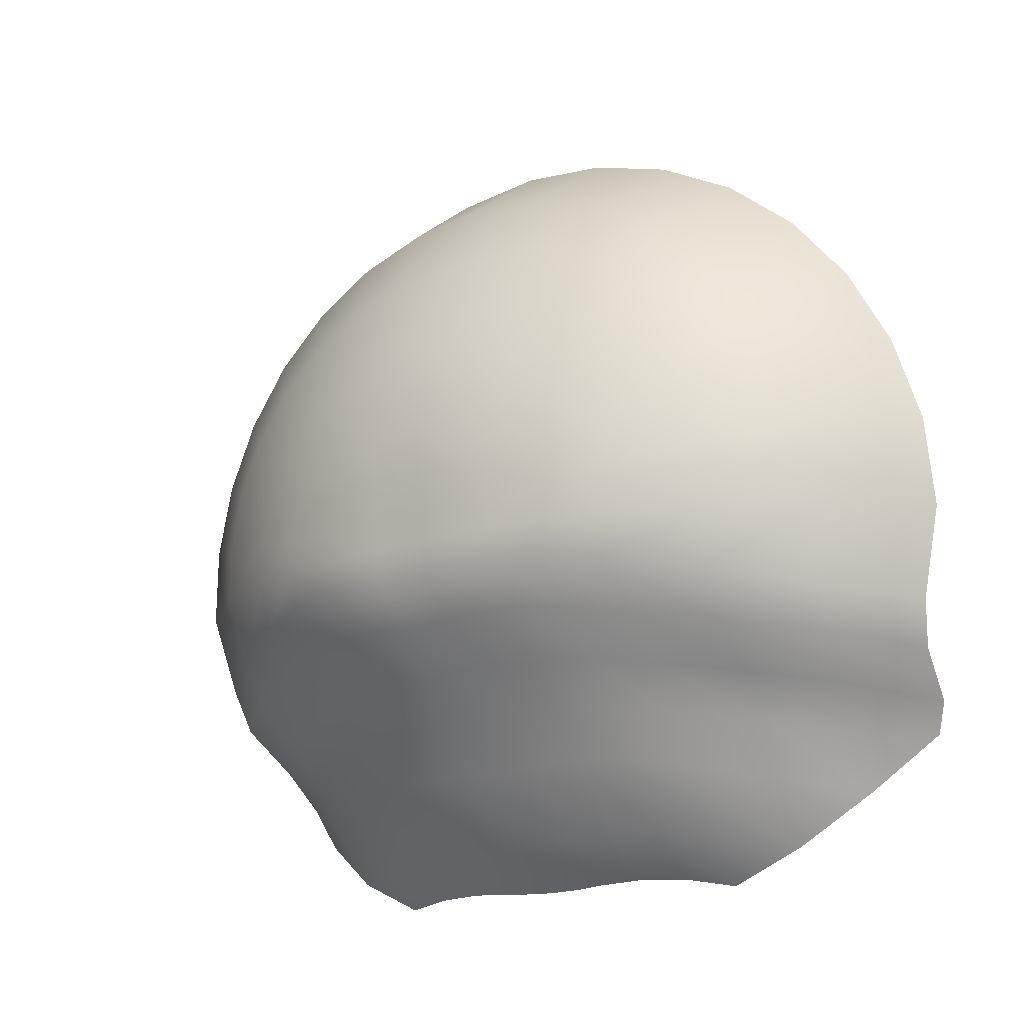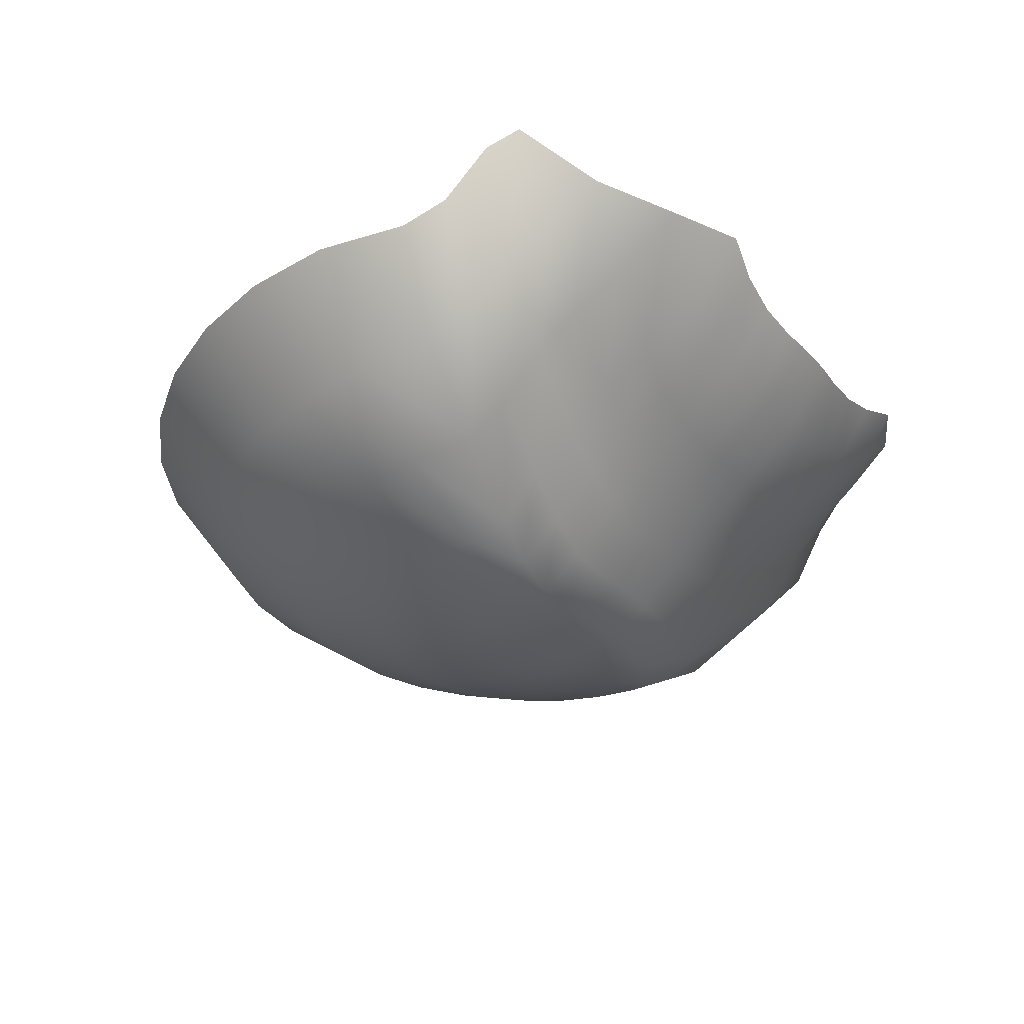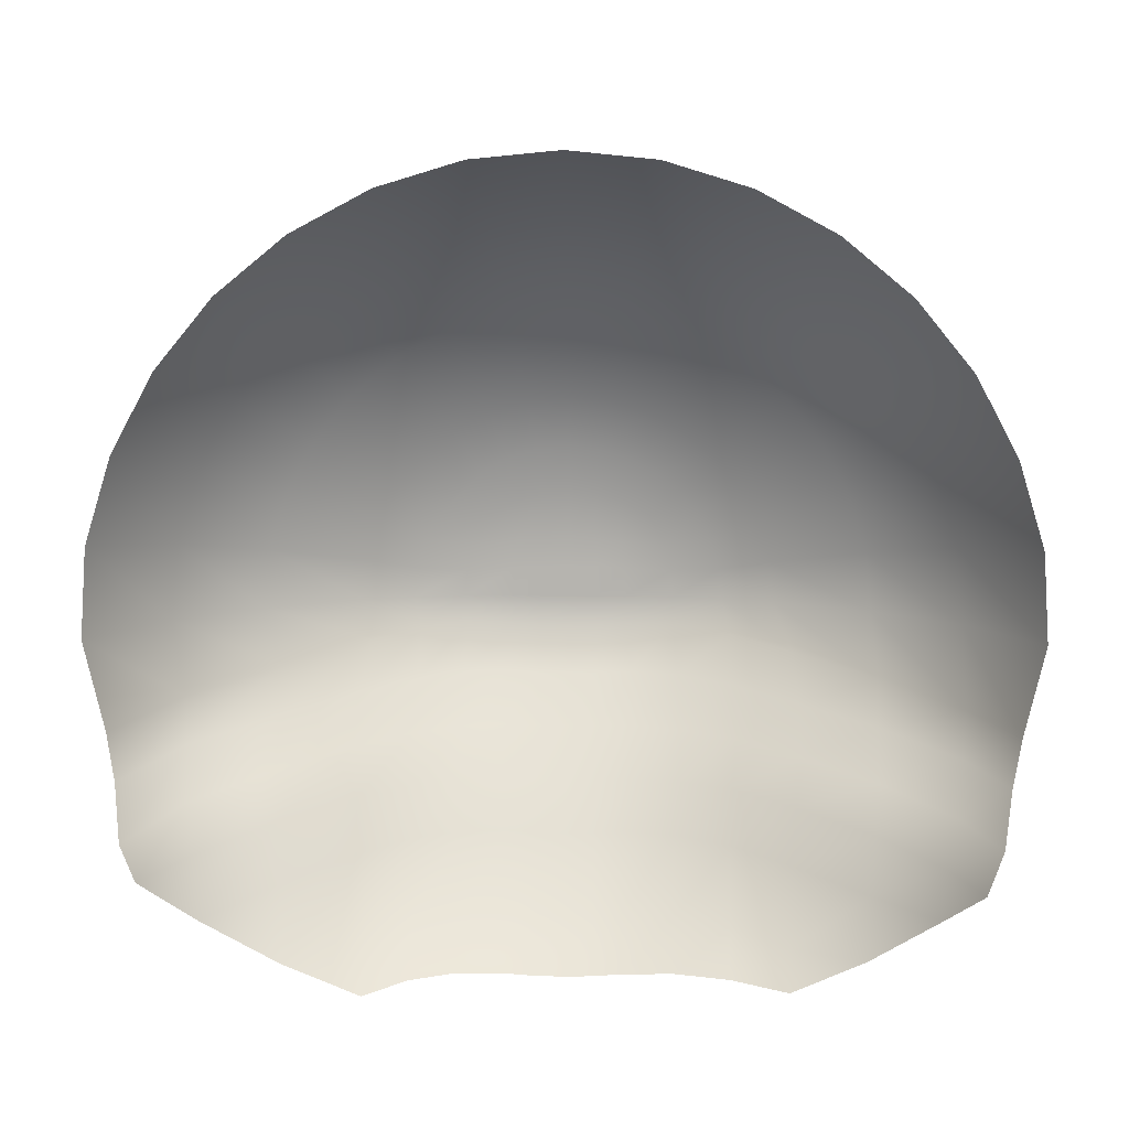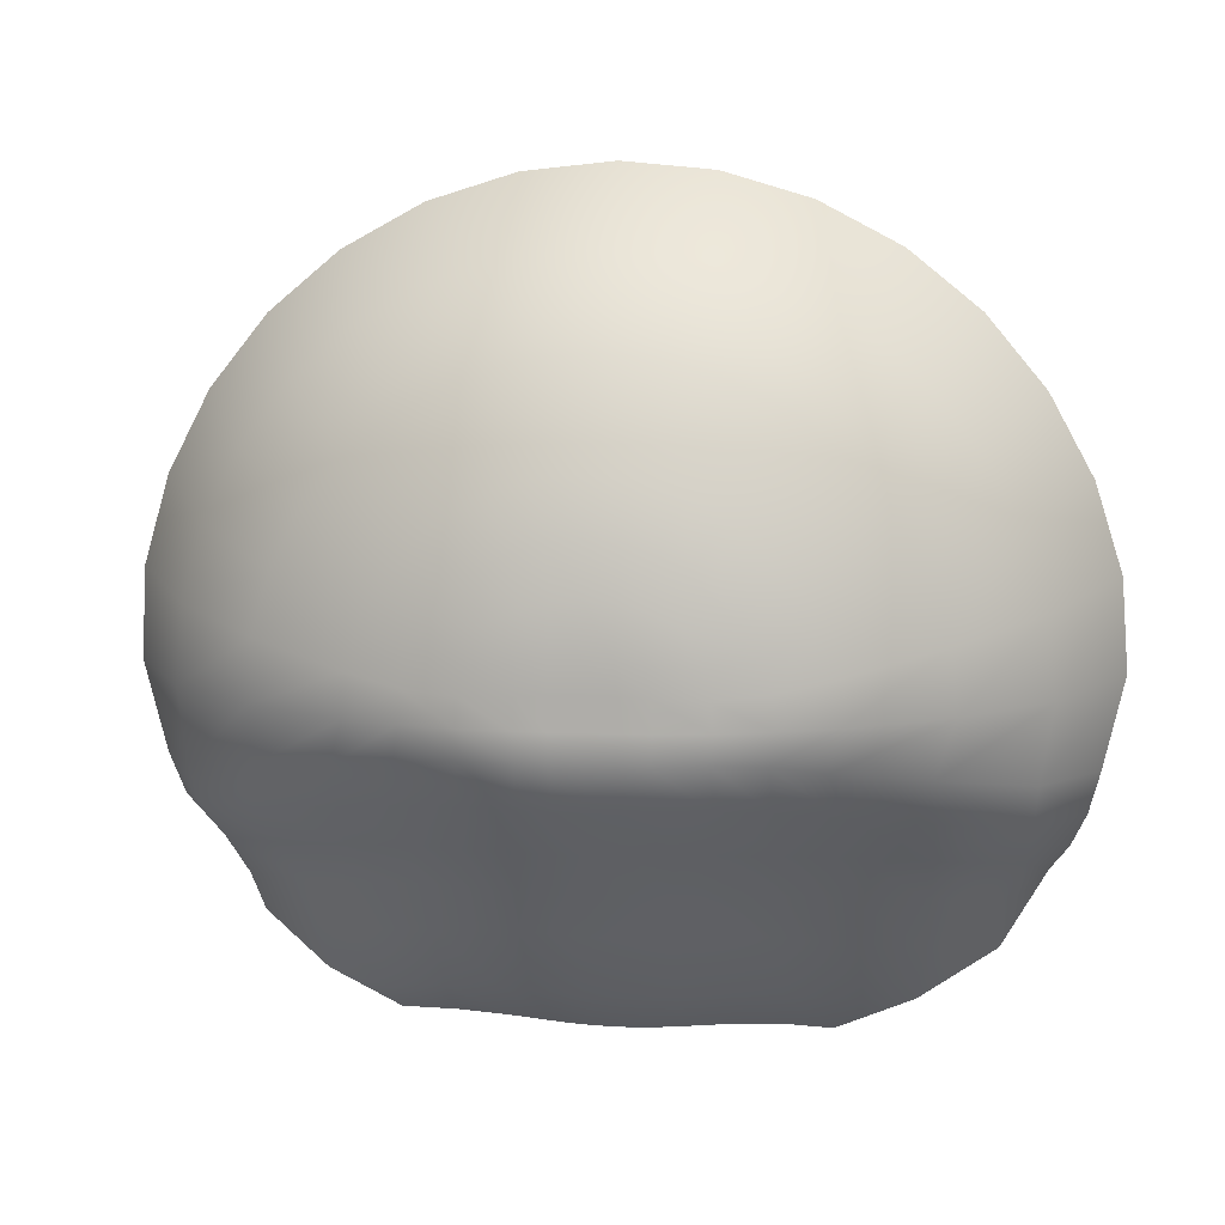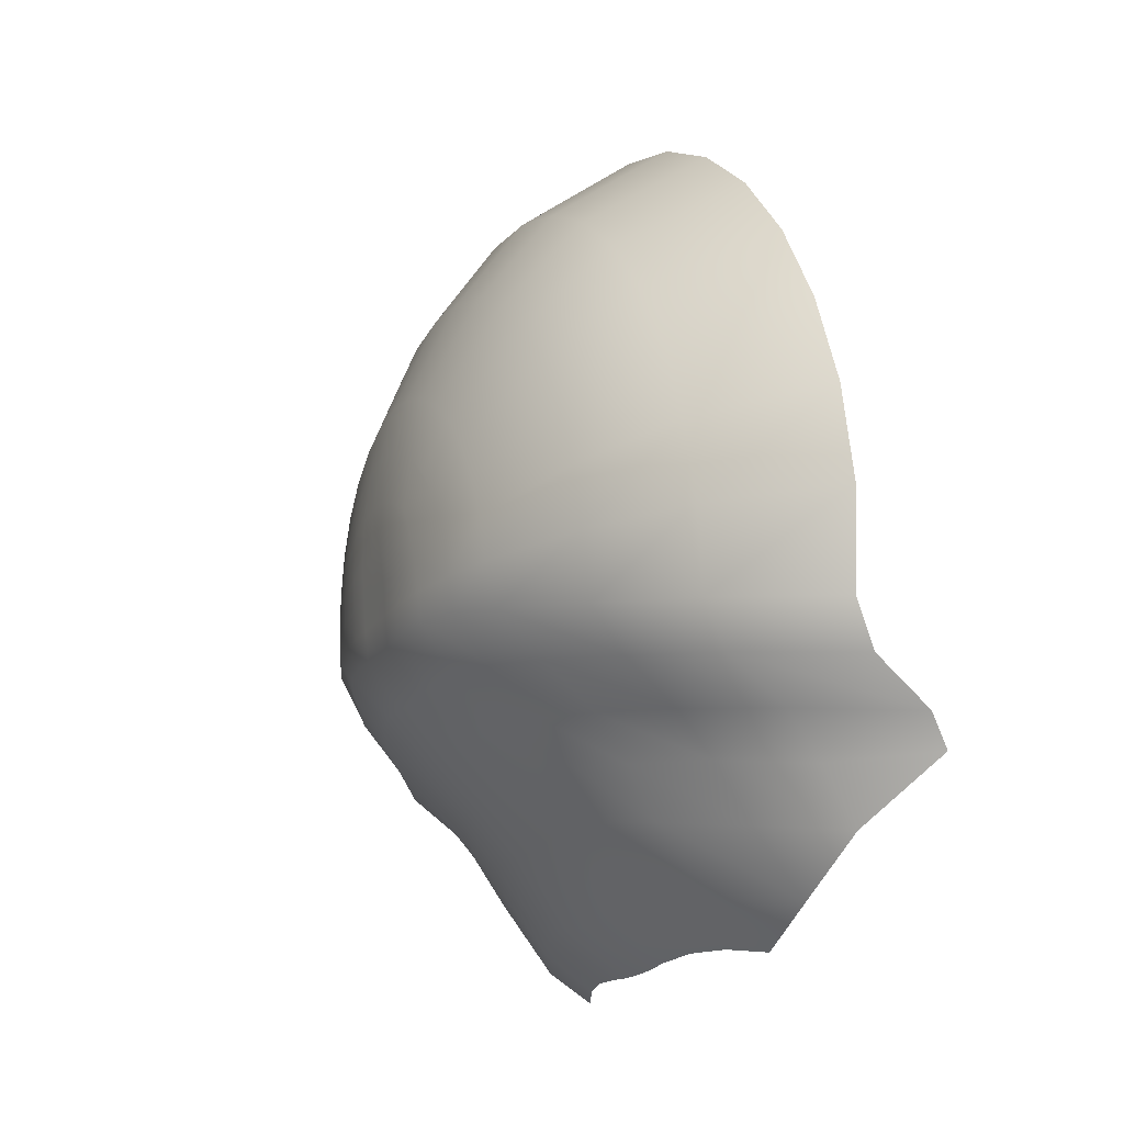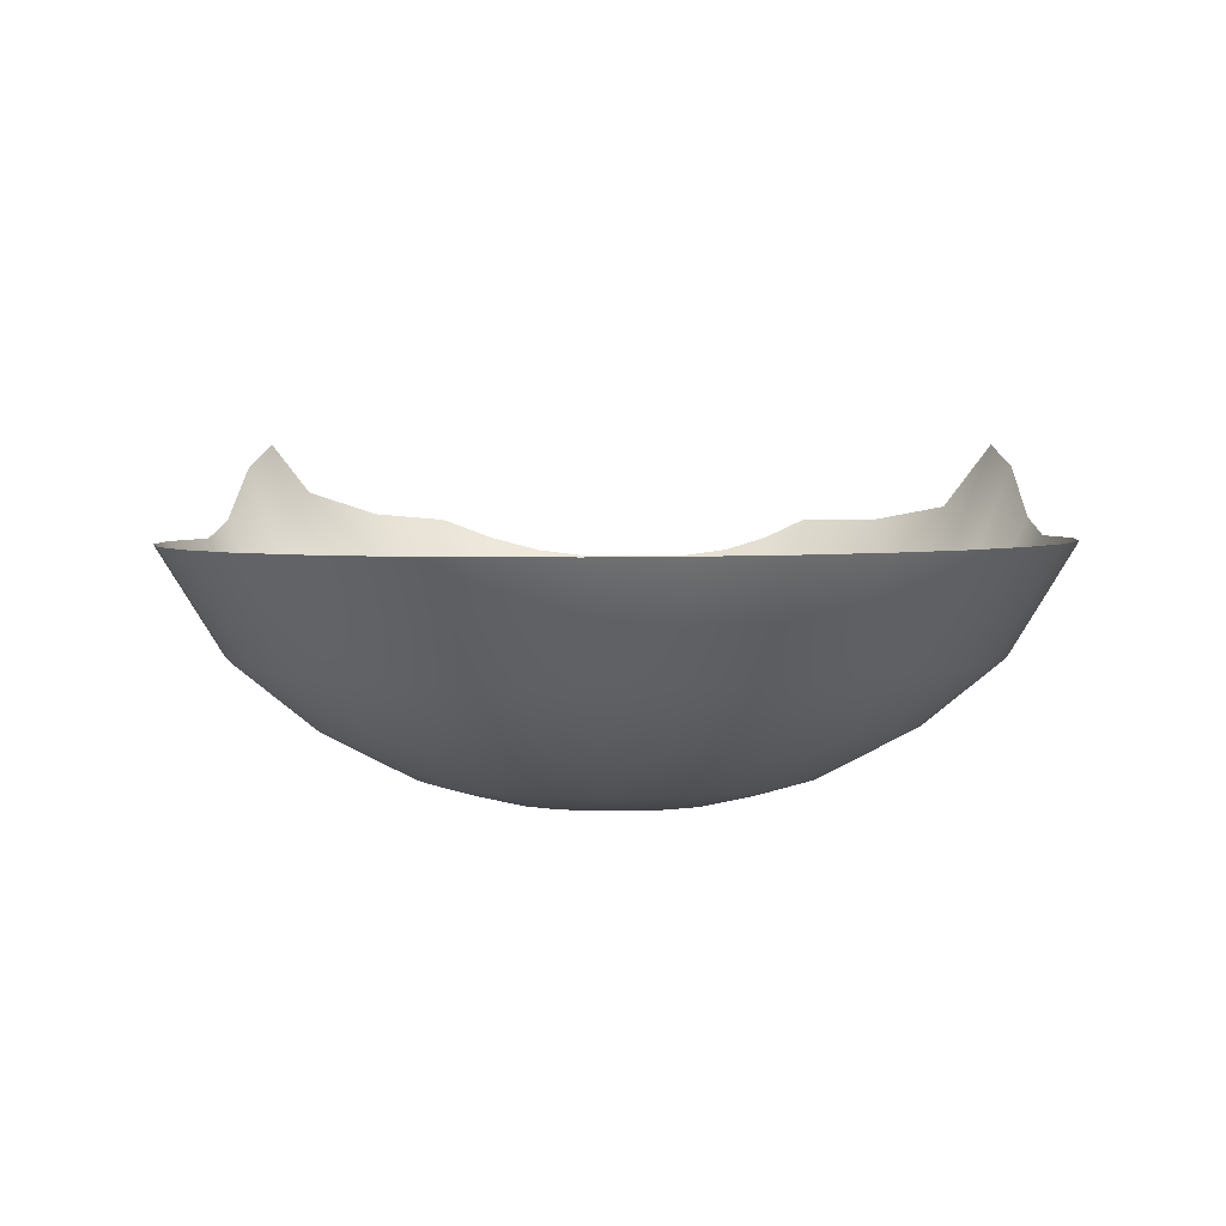
<metadata>
{"format":"obj","ext":"obj","renderer":"f3d","projection":"perspective","resolution":1024,"background":"white","views":[{"elev":-17.3,"azim":-143.9,"up":"+Y"},{"elev":-29.0,"azim":-57.6,"up":"+Z"},{"elev":14.5,"azim":1.4,"up":"+Y"},{"elev":5.6,"azim":-172.3,"up":"+Y"},{"elev":-17.6,"azim":-111.8,"up":"+Y"},{"elev":-1.6,"azim":-176.5,"up":"+Z"}]}
</metadata>
<code>
o Sphere
v 0.2341 0.03134 -0.002676
v -0.5833 -0.009759 0.1832
v -0.4255 0.01159 0.06745
v -0.3265 0.02839 0.02226
v 0.6292 0.0144 0.2003
v 0.4784 -0.000603 0.1005
v 0.3528 0.02252 0.03867
v 0.3564 0.1635 -0.072
v 0.3608 0.5421 -0.3986
v 0.4954 0.5221 -0.3331
v 0.676 0.4986 -0.2098
v 0.8487 0.4764 -0.05887
v 0.94 0.4722 0.1158
v 0.3437 0.6135 -0.4365
v 0.4563 0.6167 -0.4025
v 0.6625 0.6266 -0.2928
v 0.8432 0.64 -0.1451
v 0.9851 0.6649 0.0986
v 0.3371 0.6803 -0.4426
v 0.4475 0.7053 -0.4105
v 0.6497 0.7553 -0.3043
v 0.8269 0.8038 -0.1598
v 0.9723 0.8576 0.0814
v 0.1827 0.7956 -0.4746
v 0.3175 0.7445 -0.4483
v 0.4215 0.7906 -0.4181
v 0.6119 0.8791 -0.3154
v 0.7788 0.9613 -0.1738
v 0.9158 1.043 0.06486
v 0.2857 0.8037 -0.4536
v 0.3792 0.8691 -0.4251
v 0.5506 0.9931 -0.3256
v 0.7007 1.106 -0.1868
v 0.824 1.213 0.04963
v 0.2429 0.8555 -0.4582
v 0.3224 0.9379 -0.4313
v 0.4681 1.093 -0.3345
v 0.5958 1.234 -0.1981
v 0.7005 1.363 0.03627
v 0.1907 0.8981 -0.462
v 0.2532 0.9944 -0.4363
v 0.3676 1.175 -0.3418
v 0.4679 1.338 -0.2074
v 0.5502 1.486 0.02532
v 0.1313 0.9297 -0.4648
v 0.1743 1.036 -0.4401
v 0.253 1.236 -0.3472
v 0.322 1.415 -0.2144
v 0.3787 1.577 0.01718
v 0.06678 0.9491 -0.4666
v 0.08866 1.062 -0.4424
v 0.1287 1.273 -0.3506
v 0.1638 1.463 -0.2186
v 0.1926 1.633 0.01218
v -0.000287 0.9556 -0.4671
v -0.000381 1.071 -0.4431
v -0.000553 1.286 -0.3517
v -0.000704 1.479 -0.22
v -0.000828 1.652 0.0105
v -0.06735 0.949 -0.4665
v -0.0894 1.062 -0.4423
v -0.1298 1.273 -0.3506
v -0.1652 1.463 -0.2186
v -0.1943 1.633 0.01221
v -0.1318 0.9294 -0.4648
v -0.175 1.036 -0.44
v -0.2541 1.236 -0.3472
v -0.3233 1.415 -0.2143
v -0.3802 1.576 0.01724
v -0.1912 0.8978 -0.462
v -0.2539 0.994 -0.4363
v -0.3685 1.174 -0.3417
v -0.4691 1.337 -0.2074
v -0.5516 1.485 0.0254
v -0.2433 0.8551 -0.4582
v -0.323 0.9374 -0.4312
v -0.4689 1.092 -0.3344
v -0.5968 1.233 -0.198
v -0.7017 1.362 0.03638
v -0.286 0.8032 -0.4535
v -0.3797 0.8685 -0.4251
v -0.5512 0.9922 -0.3255
v -0.7015 1.105 -0.1867
v -0.8249 1.212 0.04975
v -0.3177 0.744 -0.4482
v -0.4218 0.7899 -0.418
v -0.6123 0.8781 -0.3153
v -0.7793 0.96 -0.1737
v -0.9164 1.041 0.065
v -0.3372 0.6797 -0.4425
v -0.4477 0.7046 -0.4104
v -0.6499 0.7543 -0.3042
v -0.8272 0.8024 -0.1596
v -0.9727 0.856 0.08154
v -0.3437 0.6129 -0.4365
v -0.4563 0.6159 -0.4024
v -0.6625 0.6255 -0.2927
v -0.8432 0.6385 -0.145
v -0.9851 0.6633 0.09874
v -0.33 0.5473 -0.42
v -0.4366 0.5306 -0.3718
v -0.6227 0.503 -0.2588
v -0.8148 0.4755 -0.1218
v -0.9397 0.4706 0.1159
v 0.4857 0.1428 -0.006538
v 0.6424 0.1242 0.1136
v 0.7738 0.1235 0.2461
v -0.3291 0.1671 -0.09195
v -0.4308 0.1504 -0.04676
v -0.6007 0.1209 0.06898
v -0.7469 0.0944 0.2075
v 0.2353 0.1707 -0.1158
v 0.1235 0.1711 -0.1353
v 0.06301 0.1665 -0.1349
v 5.8e-05 0.1649 -0.1348
v -0.0629 0.1664 -0.1349
v -0.1234 0.1709 -0.1353
v -0.2266 0.1717 -0.122
v -0.2316 0.2653 -0.1973
v -0.1375 0.2637 -0.2131
v -0.06463 0.2601 -0.2171
v 0.000308 0.2587 -0.2177
v 0.06619 0.2601 -0.2167
v 0.1415 0.2635 -0.2108
v 0.2458 0.2658 -0.1872
v -0.8469 0.2305 0.3417
v -0.7699 0.2064 0.1281
v -0.6119 0.233 -0.01039
v -0.4481 0.2531 -0.1122
v -0.3323 0.2625 -0.167
v 0.8459 0.2208 0.3531
v 0.7908 0.2119 0.1877
v 0.655 0.2305 0.03928
v 0.4955 0.249 -0.07559
v 0.362 0.2656 -0.146
v 0.3702 0.3533 -0.2239
v 0.5093 0.3377 -0.147
v 0.667 0.3184 -0.03739
v 0.8173 0.2963 0.1136
v 0.8877 0.2922 0.2882
v -0.3407 0.353 -0.247
v -0.4646 0.3416 -0.1845
v -0.6206 0.3212 -0.08671
v -0.7909 0.2955 0.05067
v -0.8874 0.2906 0.2884
v 0.252 0.3568 -0.2723
v 0.1486 0.3592 -0.296
v 0.0693 0.3568 -0.3032
v 0.000525 0.3557 -0.3044
v -0.06743 0.3571 -0.3035
v -0.1427 0.3601 -0.2994
v -0.2352 0.3588 -0.2839
v -0.2296 0.4574 -0.3837
v -0.1353 0.4551 -0.395
v -0.06482 0.4514 -0.3926
v 0.113 0.8296 -0.479
v 0.0575 0.8436 -0.4803
v -0.000199 0.8484 -0.4807
v -0.05789 0.8435 -0.4803
v -0.1134 0.8294 -0.479
v -0.183 0.7953 -0.4745
v 0.2158 0.7263 -0.4698
v 0.1162 0.7318 -0.481
v 0.05919 0.7404 -0.4818
v -0.000112 0.7432 -0.482
v -0.05941 0.7403 -0.4818
v -0.1164 0.7316 -0.481
v -0.216 0.7259 -0.4698
v 0.2291 0.6702 -0.4648
v 0.1234 0.673 -0.4757
v 0.0629 0.6775 -0.4761
v -5.8e-05 0.679 -0.4763
v -0.06301 0.6774 -0.4761
v -0.1235 0.6728 -0.4757
v -0.2292 0.6699 -0.4648
v 0.2336 0.6114 -0.4595
v 0.1259 0.6103 -0.4701
v 0.06419 0.6103 -0.4701
v 0 0.6102 -0.4701
v -0.06419 0.6102 -0.4701
v -0.1259 0.6101 -0.4701
v -0.2336 0.611 -0.4595
v 0.2368 0.5516 -0.4448
v 0.1235 0.5477 -0.4646
v 0.06301 0.5431 -0.4641
v 5.7e-05 0.5413 -0.4636
v -0.0629 0.543 -0.4641
v -0.1234 0.5475 -0.4645
v -0.2267 0.5528 -0.4513
v 0.000159 0.45 -0.3921
v 0.06519 0.4513 -0.3934
v 0.1391 0.4545 -0.3928
v 0.244 0.4553 -0.3705
v -0.9165 0.3777 0.1624
v -0.8065 0.3826 -0.0753
v -0.6238 0.4102 -0.1915
v -0.4573 0.4349 -0.2851
v -0.3343 0.4504 -0.3446
v 0.9169 0.3793 0.1623
v 0.8365 0.3835 -0.01241
v 0.6724 0.4061 -0.1545
v 0.5074 0.4287 -0.247
v 0.3656 0.4468 -0.3242
v 0.1235 0.0279 -0.0211
v 0.06301 0.02328 -0.02069
v 5.8e-05 0.02168 -0.02055
v -0.0629 0.02318 -0.02068
v -0.1234 0.0277 -0.02109
v -0.2258 0.03296 -0.007842
v 0.2331 -0.05323 0.1143
v -0.4177 -0.07741 0.1894
v -0.3224 -0.06072 0.1442
v 0.4726 -0.06063 0.1909
v 0.3497 -0.05219 0.1449
v 0.1235 -0.06118 0.1009
v 0.06301 -0.06581 0.1013
v 5.8e-05 -0.0674 0.1014
v -0.0629 -0.06591 0.1013
v -0.1234 -0.06139 0.1009
v -0.2245 -0.05613 0.1141
f 108 109 3 4
f 109 110 2 3
f 113 114 205 204
f 178 179 186 185
f 171 172 179 178
f 118 108 4 209
f 127 126 111
f 8 112 1 7
f 129 128 110 109
f 121 120 117 116
f 164 165 172 171
f 112 113 204 1
f 105 8 7 6
f 157 158 165 164
f 10 15 14 9
f 11 16 15 10
f 12 17 16 11
f 13 18 17 12
f 18 23 22 17
f 50 55 158 157
f 15 20 19 14
f 16 21 20 15
f 17 22 21 16
f 20 26 25 19
f 21 27 26 20
f 22 28 27 21
f 23 29 28 22
f 185 186 190 191
f 203 193 146 136
f 26 31 30 25
f 27 32 31 26
f 28 33 32 27
f 29 34 33 28
f 31 36 35 30
f 32 37 36 31
f 33 38 37 32
f 34 39 38 33
f 200 201 138 139
f 188 189 153 154
f 36 41 40 35
f 37 42 41 36
f 38 43 42 37
f 39 44 43 38
f 42 47 46 41
f 43 48 47 42
f 44 49 48 43
f 187 188 154 155
f 41 46 45 40
f 177 178 185 184
f 46 51 50 45
f 47 52 51 46
f 48 53 52 47
f 49 54 53 48
f 52 57 56 51
f 53 58 57 52
f 54 59 58 53
f 170 171 178 177
f 51 56 55 50
f 163 164 171 170
f 56 61 60 55
f 57 62 61 56
f 58 63 62 57
f 59 64 63 58
f 63 68 67 62
f 64 69 68 63
f 156 157 164 163
f 61 66 65 60
f 62 67 66 61
f 45 50 157 156
f 66 71 70 65
f 67 72 71 66
f 68 73 72 67
f 69 74 73 68
f 74 79 78 73
f 155 154 151 150
f 71 76 75 70
f 72 77 76 71
f 73 78 77 72
f 11 10 202 201
f 76 81 80 75
f 77 82 81 76
f 78 83 82 77
f 79 84 83 78
f 84 89 88 83
f 101 102 196 197
f 81 86 85 80
f 82 87 86 81
f 83 88 87 82
f 86 91 90 85
f 87 92 91 86
f 88 93 92 87
f 89 94 93 88
f 176 177 184 183
f 169 170 177 176
f 91 96 95 90
f 92 97 96 91
f 93 98 97 92
f 94 99 98 93
f 96 101 100 95
f 97 102 101 96
f 98 103 102 97
f 99 104 103 98
f 162 163 170 169
f 24 156 163 162
f 130 129 109 108
f 125 124 113 112
f 135 125 112 8
f 131 132 107
f 122 121 116 115
f 119 130 108 118
f 40 45 156 24
f 123 122 115 114
f 107 106 5
f 132 133 106 107
f 134 135 8 105
f 128 127 111 110
f 151 152 119 120
f 141 142 129 130
f 137 136 135 134
f 106 105 6 5
f 150 151 120 121
f 139 138 133 132
f 115 116 207 206
f 149 150 121 122
f 146 147 124 125
f 138 137 134 133
f 136 146 125 135
f 140 139 132 131
f 142 143 128 129
f 14 176 183 9
f 144 145 126 127
f 143 144 127 128
f 19 169 176 14
f 147 148 123 124
f 191 190 149 148
f 154 153 152 151
f 197 196 143 142
f 202 203 136 137
f 25 162 169 19
f 196 195 144 143
f 190 155 150 149
f 153 198 141 152
f 30 24 162 25
f 201 202 137 138
f 199 200 139 140
f 198 197 142 141
f 195 194 145 144
f 102 103 195 196
f 35 40 24 30
f 192 191 148 147
f 103 104 194 195
f 13 12 200 199
f 12 11 201 200
f 114 115 206 205
f 116 117 208 207
f 117 118 209 208
f 186 187 155 190
f 55 60 159 158
f 158 159 166 165
f 165 166 173 172
f 172 173 180 179
f 179 180 187 186
f 184 185 191 192
f 100 101 197 198
f 193 192 147 146
f 60 65 160 159
f 159 160 167 166
f 166 167 174 173
f 173 174 181 180
f 180 181 188 187
f 10 9 203 202
f 9 183 193 203
f 152 141 130 119
f 65 70 161 160
f 160 161 168 167
f 167 168 175 174
f 174 175 182 181
f 181 182 189 188
f 183 184 192 193
f 189 100 198 153
f 148 149 122 123
f 70 75 80 161
f 161 80 85 168
f 168 85 90 175
f 175 90 95 182
f 182 95 100 189
f 124 123 114 113
f 120 119 118 117
f 133 134 105 106
f 207 208 219 218
f 7 1 210 214
f 4 3 211 212
f 6 7 214 213
f 5 6 213
f 204 205 216 215
f 205 206 217 216
f 209 4 212 220
f 110 111 2
f 1 204 215 210
f 208 209 220 219
f 3 2 211
f 206 207 218 217

</code>
